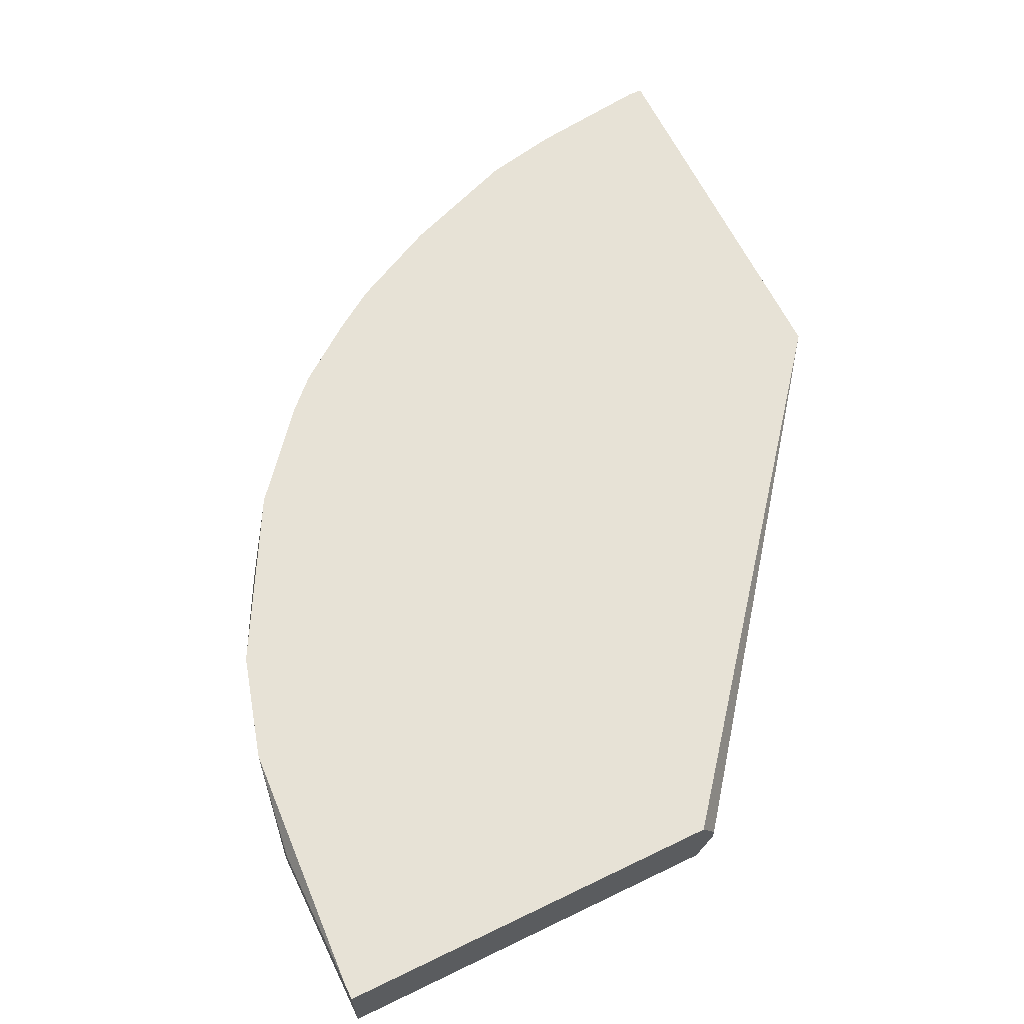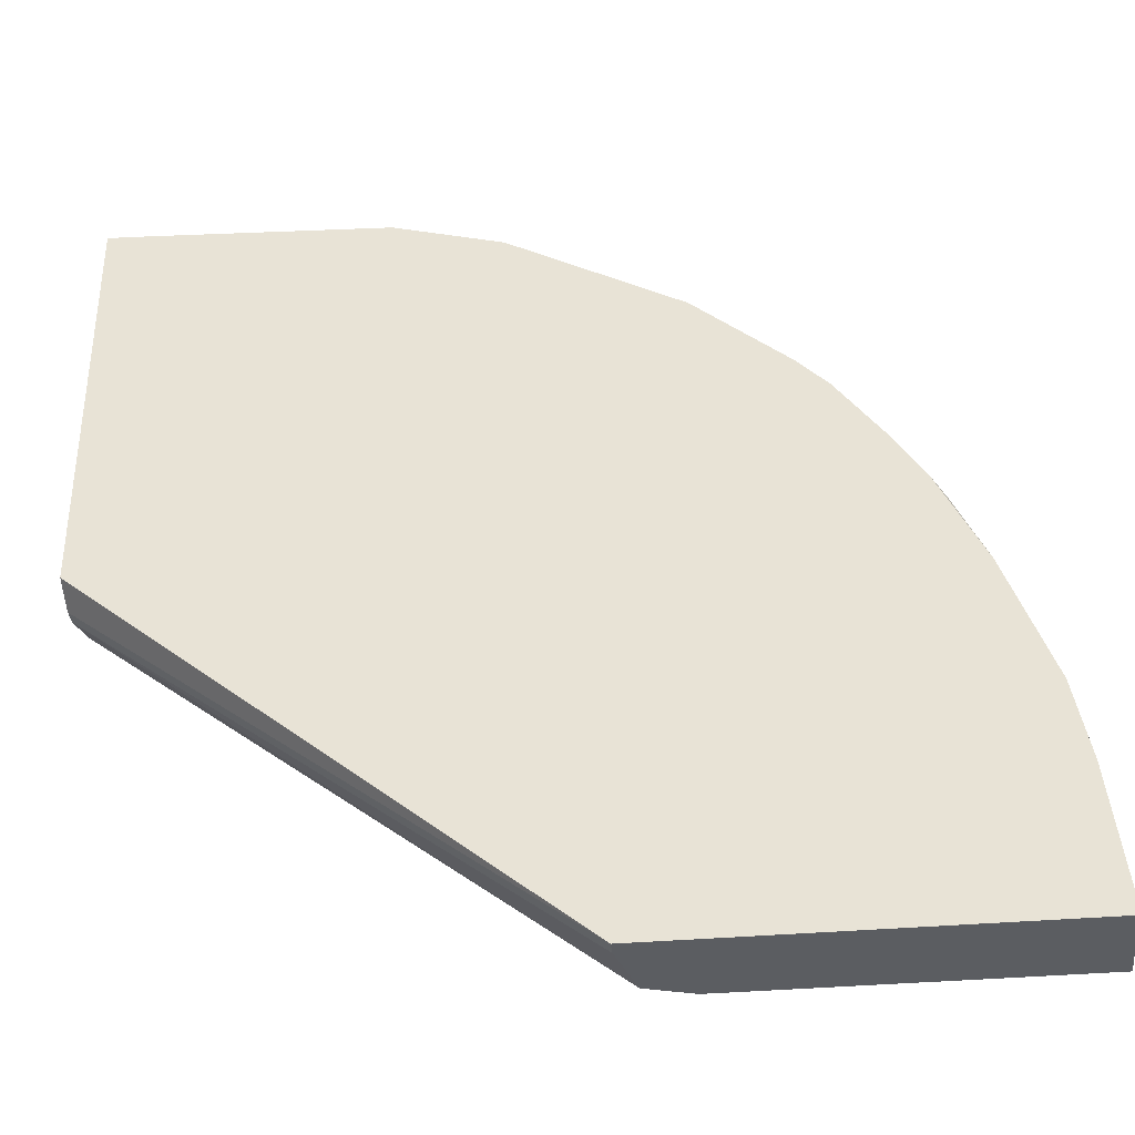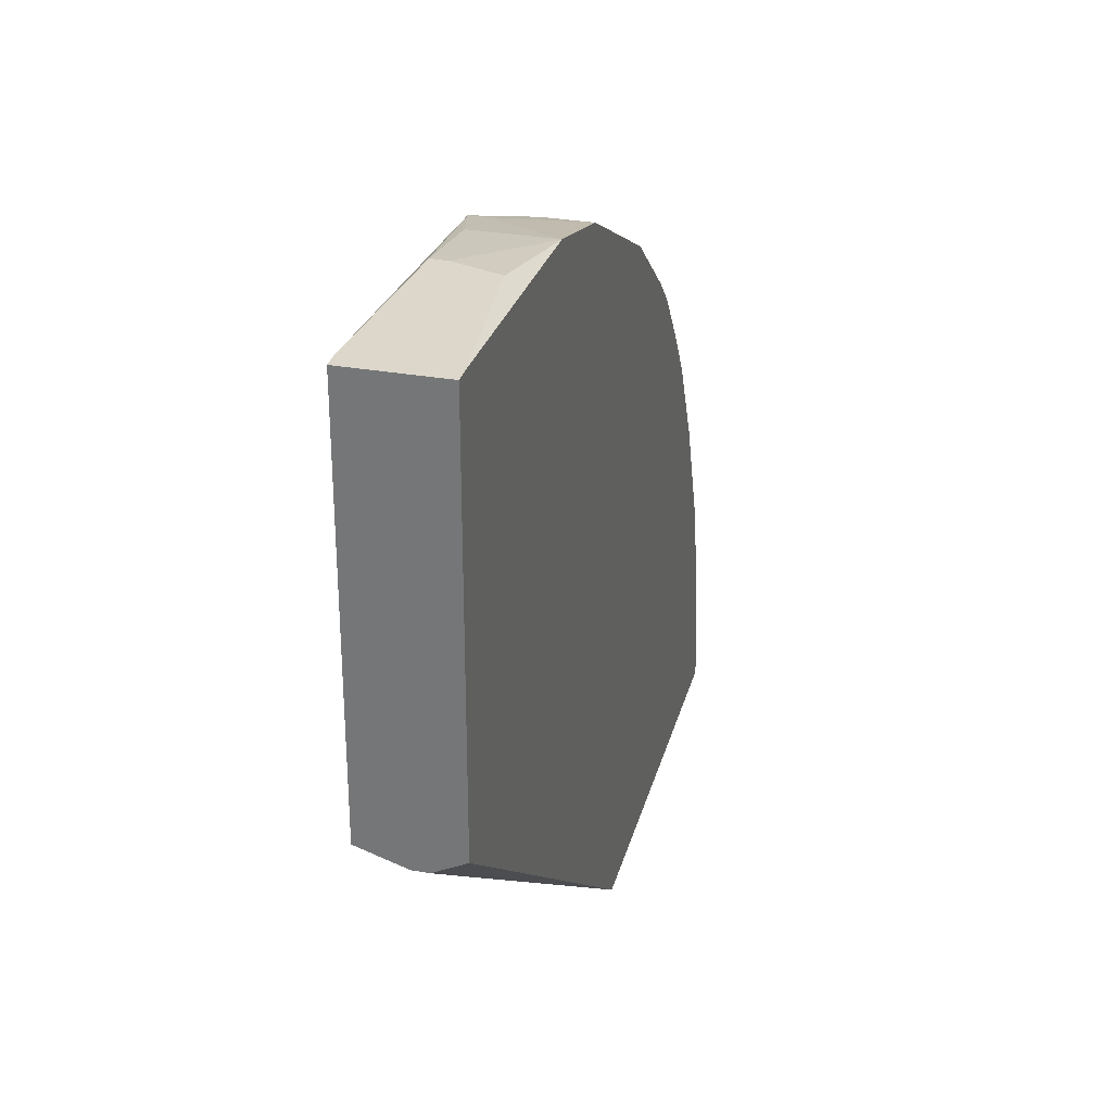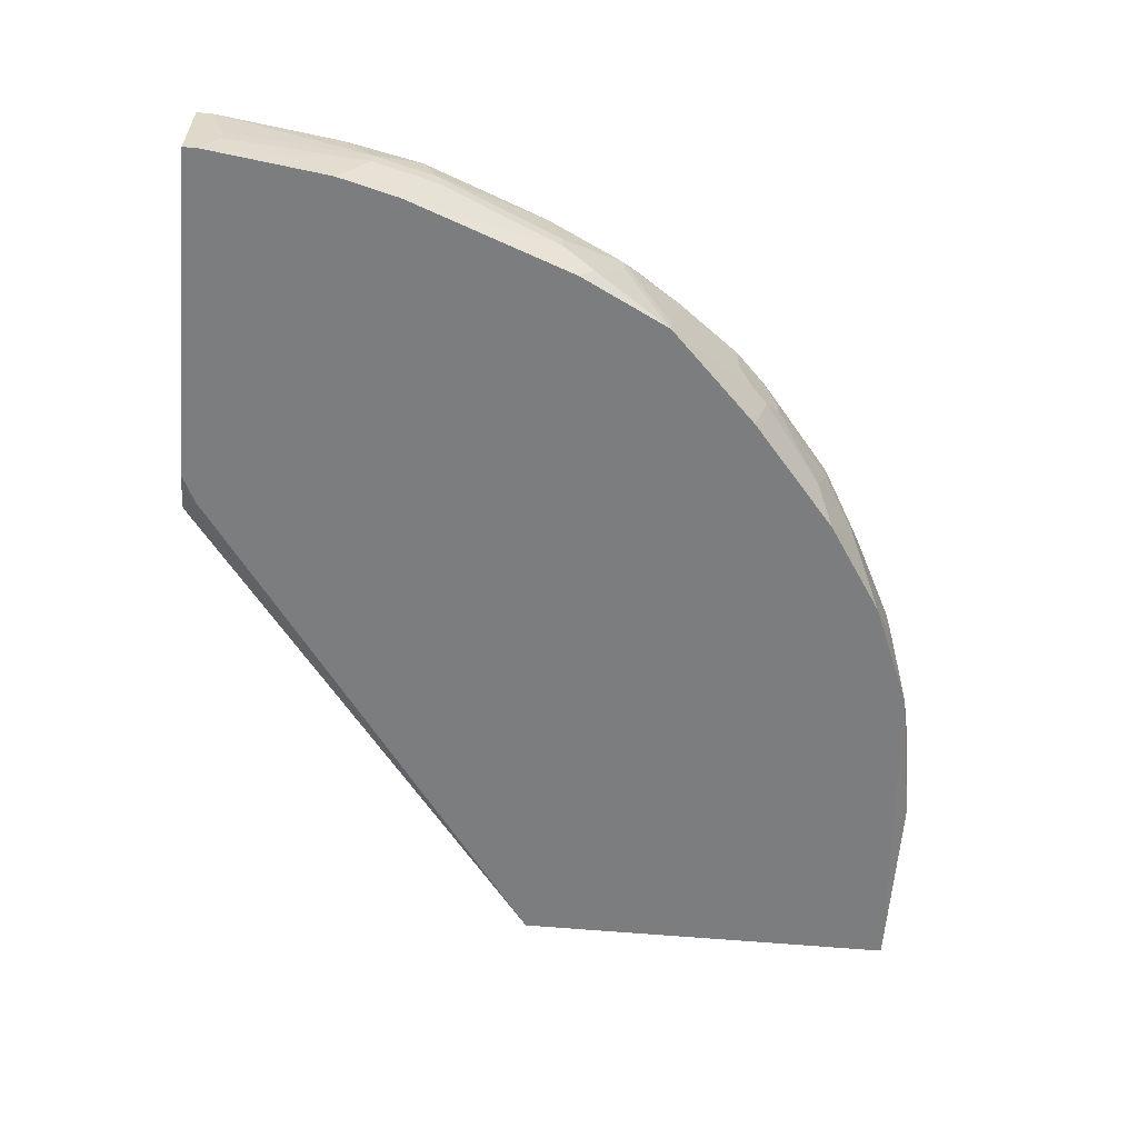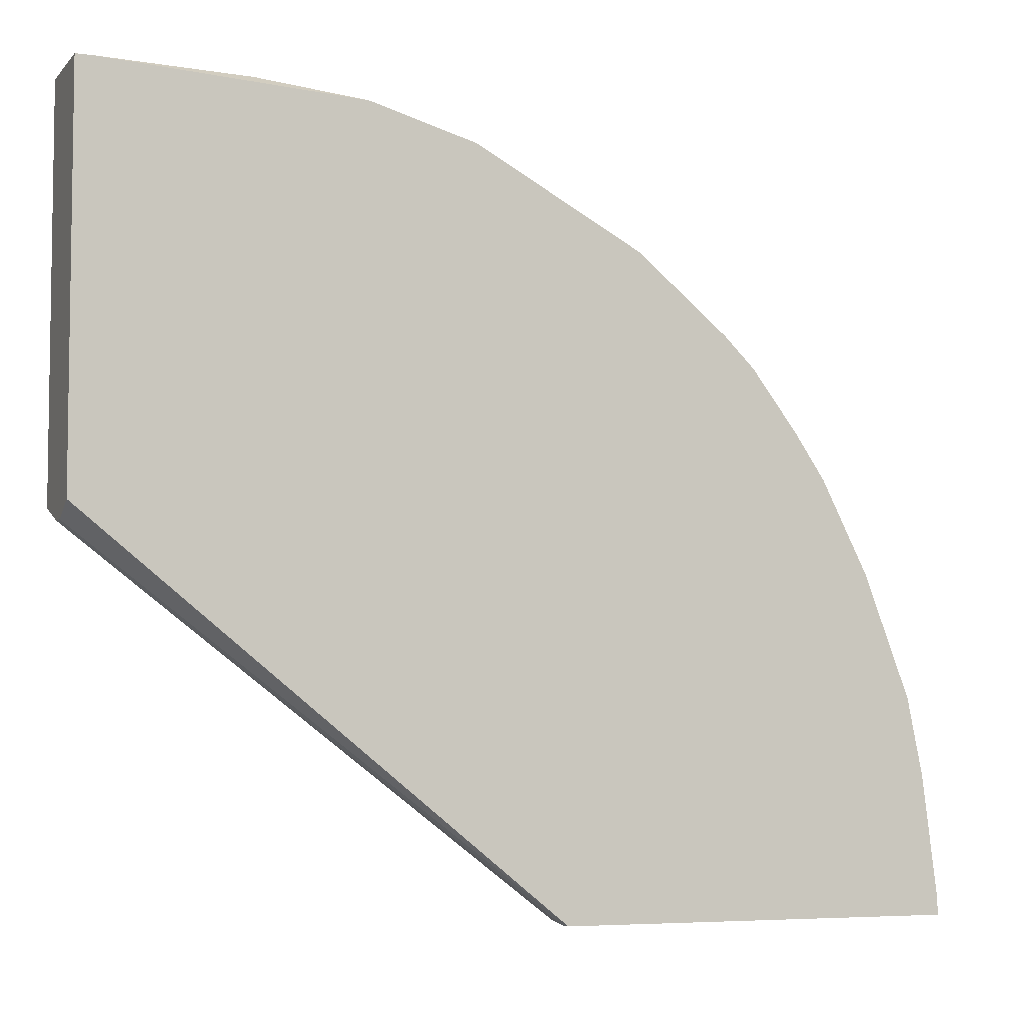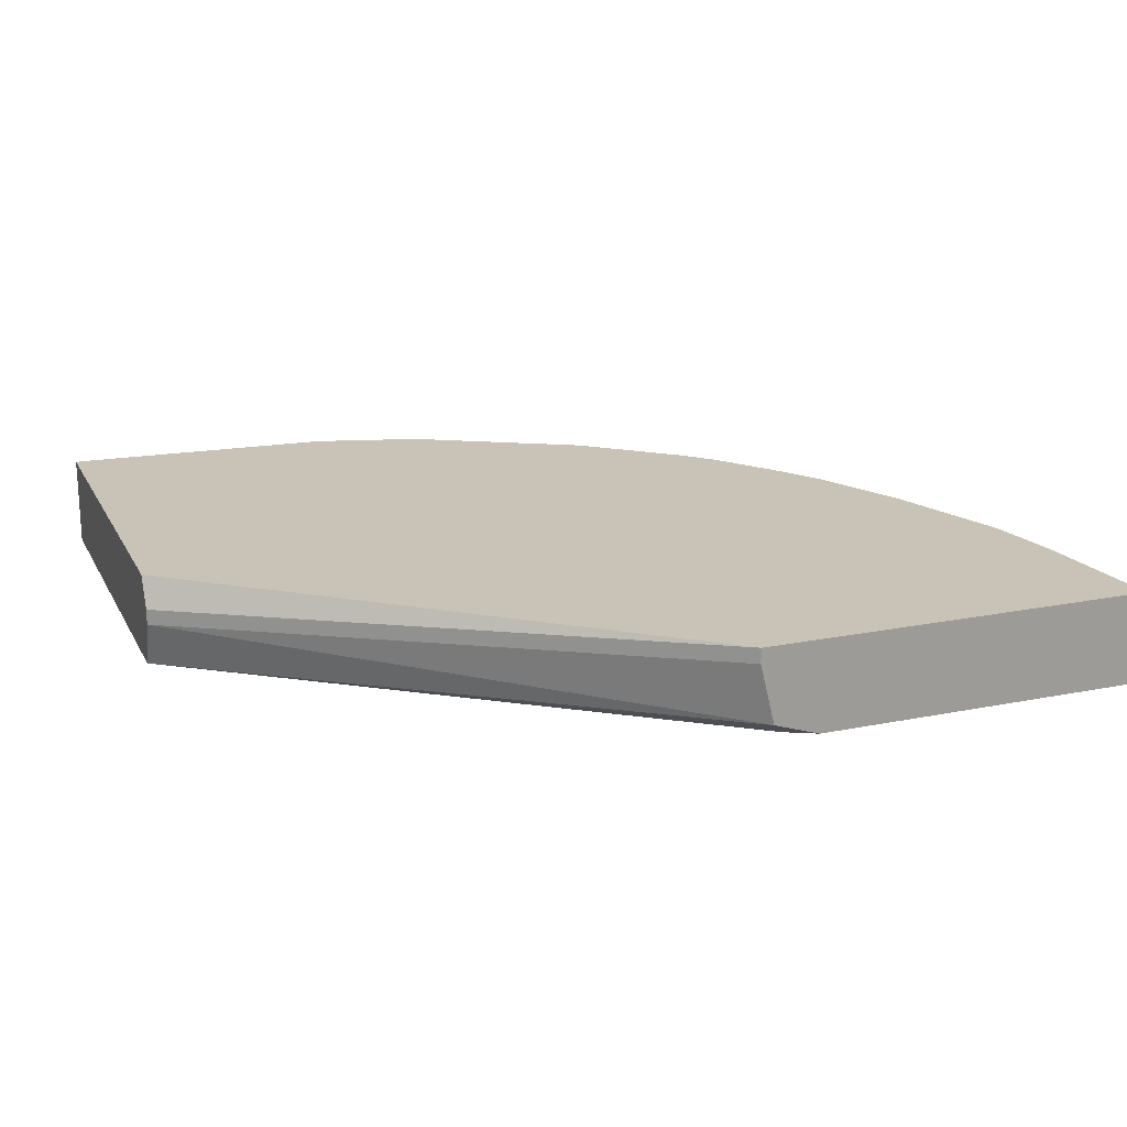
<metadata>
{"format":"obj","ext":"obj","renderer":"f3d","projection":"perspective","resolution":1024,"background":"white","views":[{"elev":63.7,"azim":64.0,"up":"+Y"},{"elev":-35.9,"azim":-173.4,"up":"+Z"},{"elev":30.5,"azim":104.4,"up":"+Z"},{"elev":-59.0,"azim":-95.3,"up":"+Y"},{"elev":-5.4,"azim":158.4,"up":"+Z"},{"elev":19.5,"azim":159.3,"up":"+Y"}]}
</metadata>
<code>
v -0.03211 0.07807 -0.0004193
v 0.003384 0.08187 0.03191
v 0.004018 0.08187 0.03191
v 0.004018 0.08187 0.01543
v -0.03211 0.07807 0.0002146
v 0.004018 0.0806 0.01479
v 0.004018 0.07997 0.01479
v 0.004018 0.07807 0.03191
v 0.003384 0.07807 0.03191
v 0.004018 0.07807 0.01543
v -0.002955 0.08124 0.03191
v -0.003589 0.07933 0.03191
v -0.03211 0.07933 0.0008484
v -0.003589 0.0787 0.03191
v -0.007392 0.08187 0.03127
v -0.03211 0.07997 0.0008484
v -0.007392 0.0787 0.03127
v -0.009927 0.0787 0.03064
v -0.009927 0.07807 0.03064
v -0.03211 0.08187 -0.0004193
v -0.01183 0.08187 0.03001
v -0.01183 0.07997 0.03001
v -0.01436 0.07807 0.02874
v -0.03211 0.08187 0.0002146
v -0.01563 0.08124 0.0281
v -0.01563 0.08187 -0.0004193
v -0.01563 0.08124 -0.0004193
v -0.0169 0.0806 0.02747
v -0.0169 0.07997 0.02747
v -0.01627 0.0787 -0.0004193
v -0.0169 0.07807 0.0002146
v -0.01817 0.07807 0.0262
v -0.0188 0.08187 0.0262
v -0.0188 0.08124 0.0262
v -0.01817 0.07807 -0.0004193
v -0.01944 0.07933 0.02557
v -0.03148 0.07807 0.005285
v -0.02197 0.08124 0.02367
v -0.02197 0.0806 0.02367
v -0.0226 0.08187 0.02303
v -0.0226 0.07997 0.02303
v -0.0226 0.07807 0.0224
v -0.02324 0.07997 0.0224
v -0.02387 0.08187 0.02177
v -0.02387 0.0806 0.02177
v -0.02577 0.08187 0.01923
v -0.02641 0.0787 0.0186
v -0.02641 0.07807 0.0186
v -0.02704 0.08187 0.01733
v -0.02768 0.08124 0.01669
v -0.02768 0.0806 0.01669
v -0.02831 0.0787 0.01543
v -0.02831 0.07807 0.01479
v -0.02894 0.08187 0.01353
v -0.02894 0.07997 0.01416
v -0.02894 0.07933 0.01416
v -0.03084 0.08187 0.008455
v -0.03084 0.0806 0.009089
v -0.03084 0.07997 0.009089
v -0.03084 0.07807 0.007821
v -0.03148 0.08187 0.005285
v -0.03148 0.08124 0.005919
v -0.03148 0.0806 0.006553
v -0.03148 0.07997 0.006553
f 4 6 26
f 31 30 10
f 31 35 30
f 27 30 35
f 27 35 1
f 27 1 20
f 27 20 26
f 7 30 27
f 7 27 26
f 7 26 6
f 7 6 4
f 7 4 3
f 7 3 8
f 7 8 10
f 7 10 30
f 2 15 11
f 39 41 36
f 42 32 36
f 42 36 41
f 42 41 48
f 29 36 32
f 29 32 23
f 61 62 57
f 47 48 45
f 47 45 44
f 22 23 19
f 43 45 48
f 43 48 41
f 43 41 45
f 21 23 22
f 21 22 19
f 21 19 18
f 21 18 15
f 24 62 61
f 46 49 50
f 46 50 47
f 46 47 44
f 54 50 49
f 9 14 19
f 12 14 9
f 12 9 8
f 12 8 3
f 12 3 2
f 12 2 11
f 12 11 15
f 17 14 12
f 17 12 15
f 17 15 18
f 17 18 19
f 17 19 14
f 34 39 36
f 34 36 29
f 25 23 21
f 25 21 33
f 40 33 21
f 40 21 15
f 40 15 2
f 40 2 3
f 40 3 4
f 40 4 26
f 40 26 20
f 40 20 24
f 40 24 61
f 40 61 57
f 40 57 54
f 40 54 49
f 40 49 46
f 40 46 44
f 63 57 62
f 63 62 24
f 37 60 64
f 55 50 54
f 28 25 33
f 28 33 34
f 28 34 29
f 28 29 23
f 28 23 25
f 38 40 44
f 38 44 45
f 38 45 41
f 38 41 39
f 38 39 34
f 38 34 33
f 38 33 40
f 16 63 24
f 16 13 64
f 16 64 63
f 5 37 64
f 5 64 13
f 5 13 16
f 5 16 24
f 5 24 20
f 5 20 1
f 5 1 35
f 5 35 31
f 5 31 10
f 5 10 8
f 5 8 9
f 5 9 19
f 5 19 23
f 5 23 32
f 5 32 42
f 5 42 48
f 5 48 53
f 5 53 60
f 5 60 37
f 52 56 60
f 52 60 53
f 52 53 48
f 58 55 54
f 58 54 57
f 58 57 63
f 51 52 48
f 51 48 47
f 51 47 50
f 51 50 55
f 51 55 56
f 51 56 52
f 59 58 63
f 59 63 64
f 59 64 60
f 59 60 56
f 59 56 55
f 59 55 58

</code>
